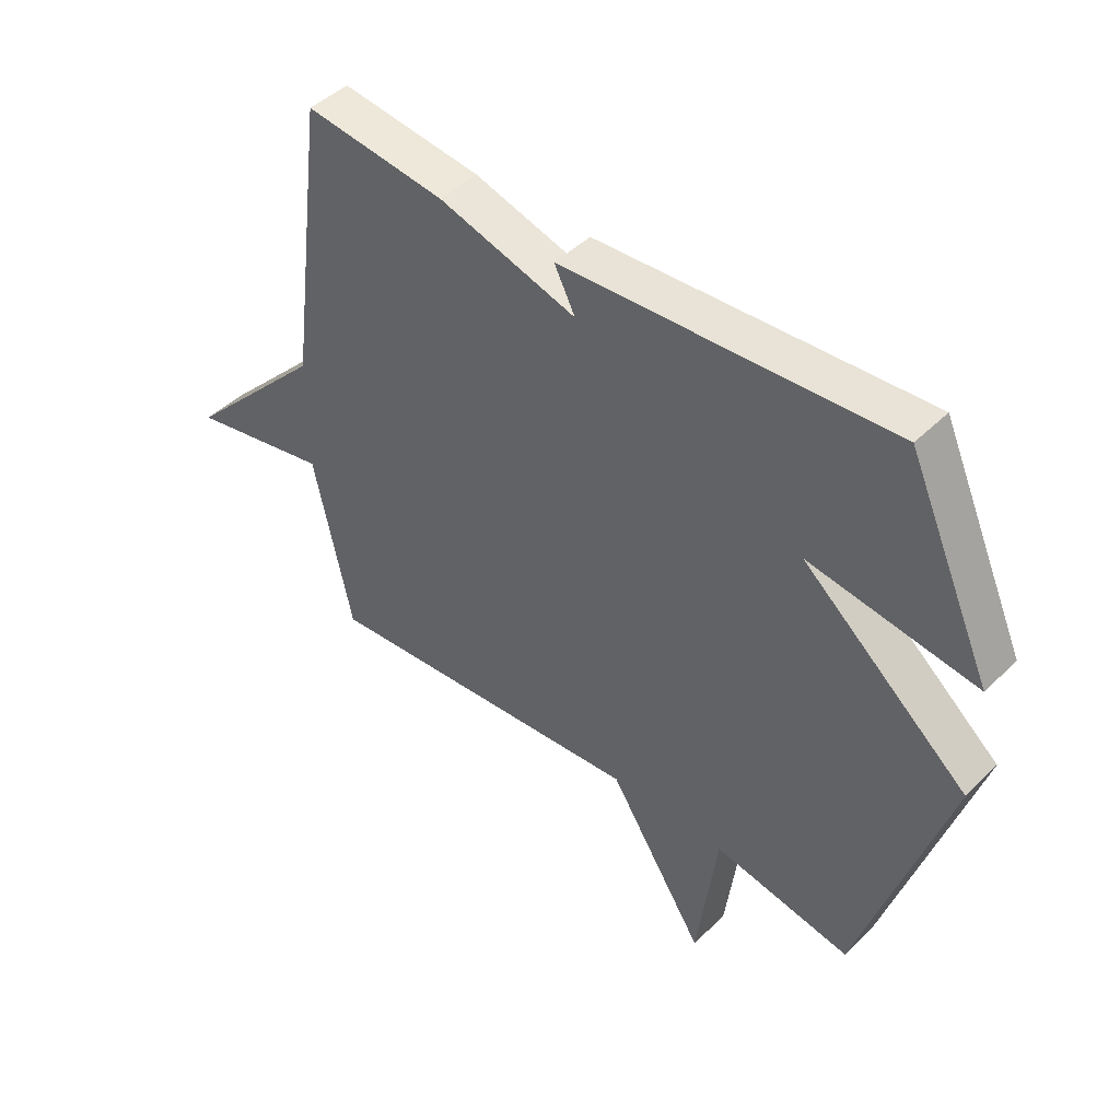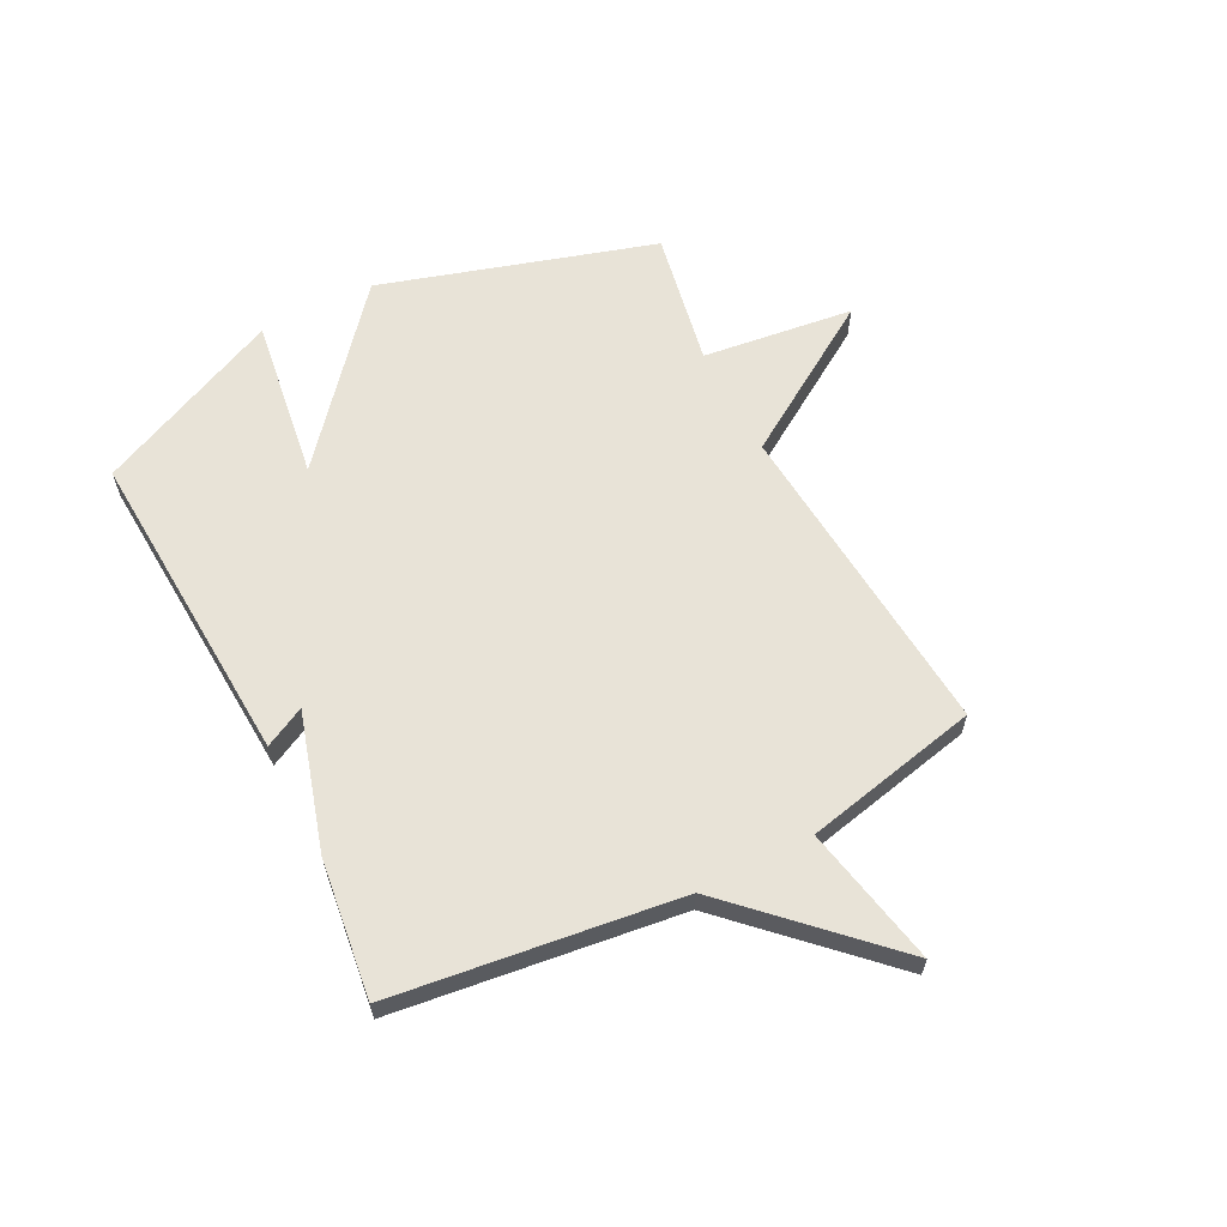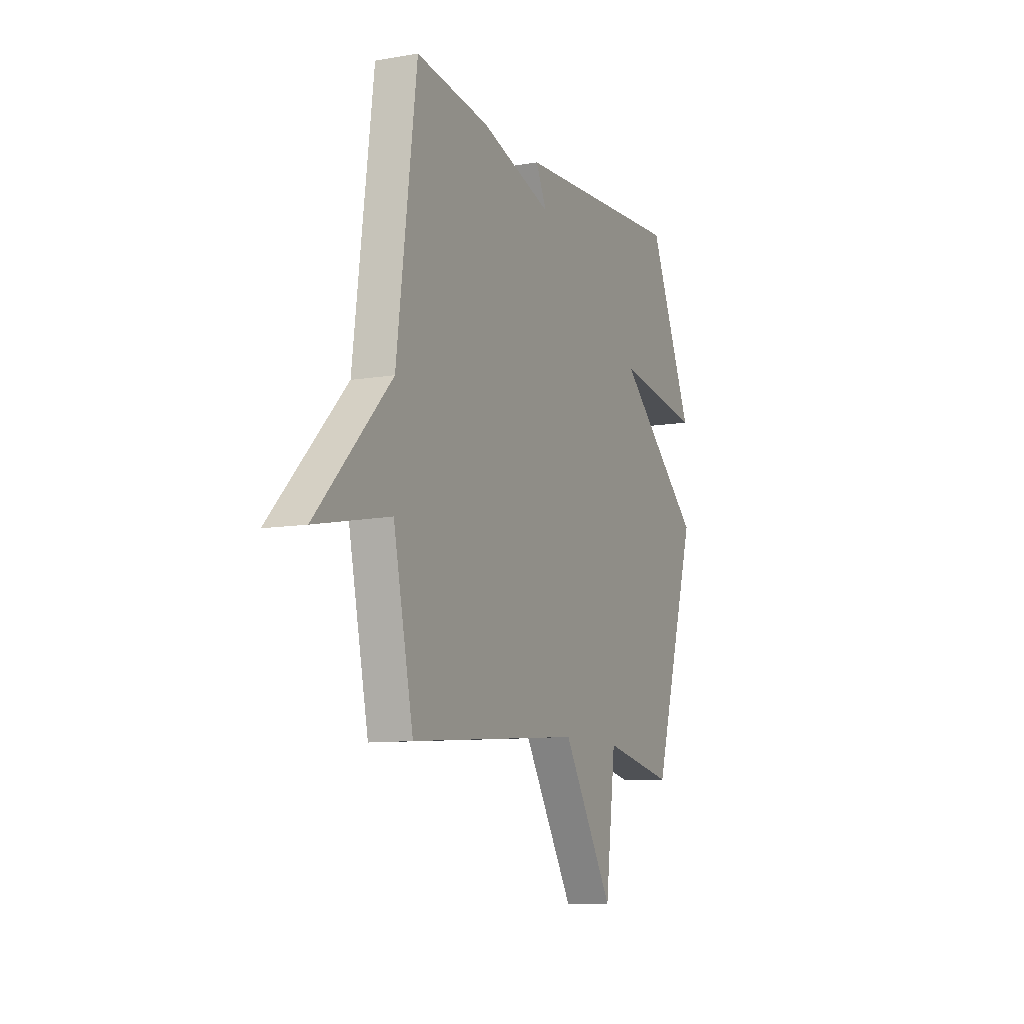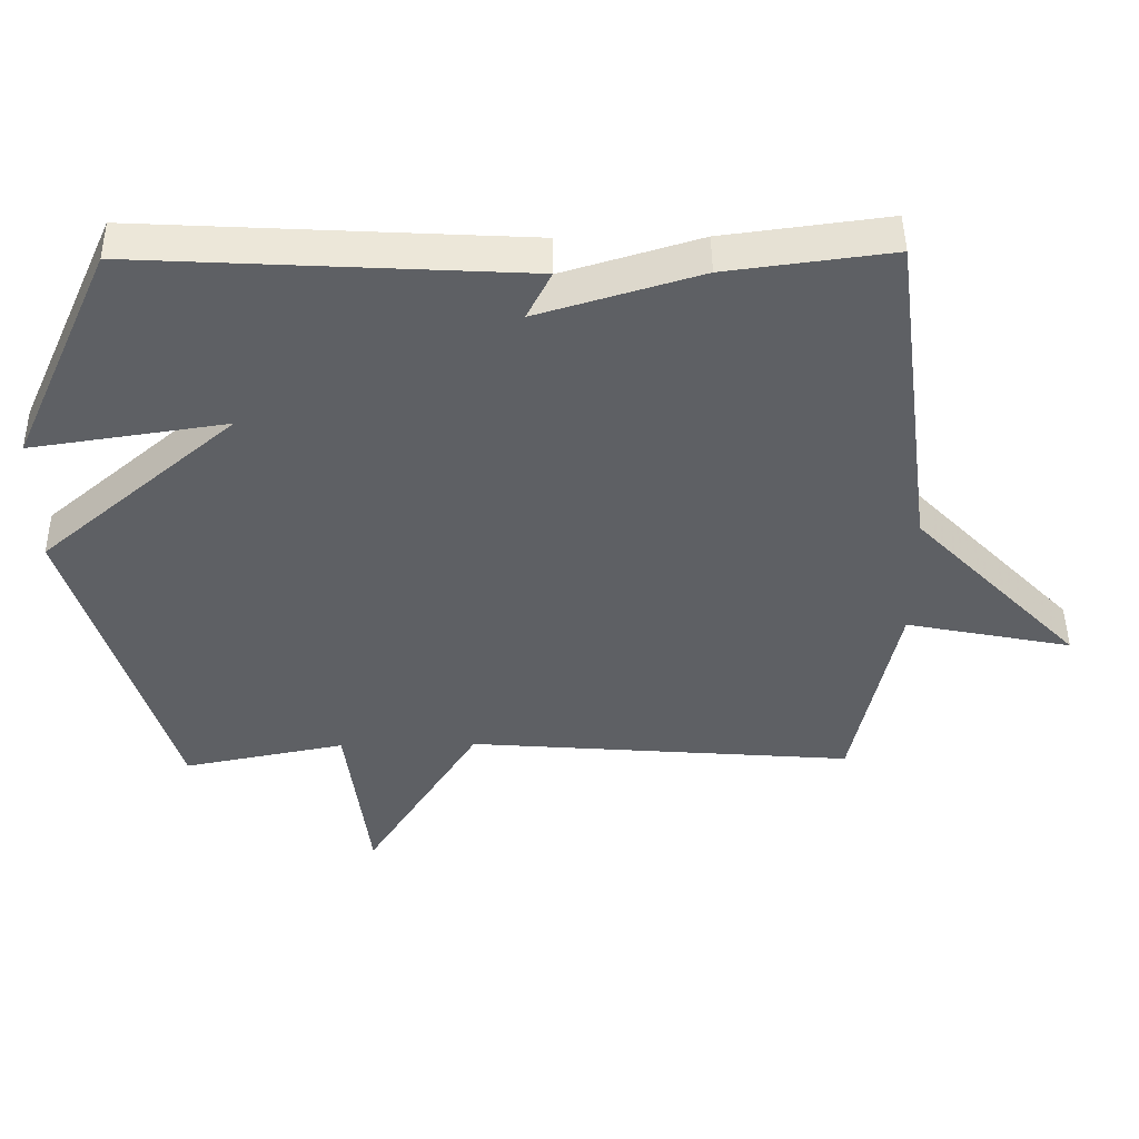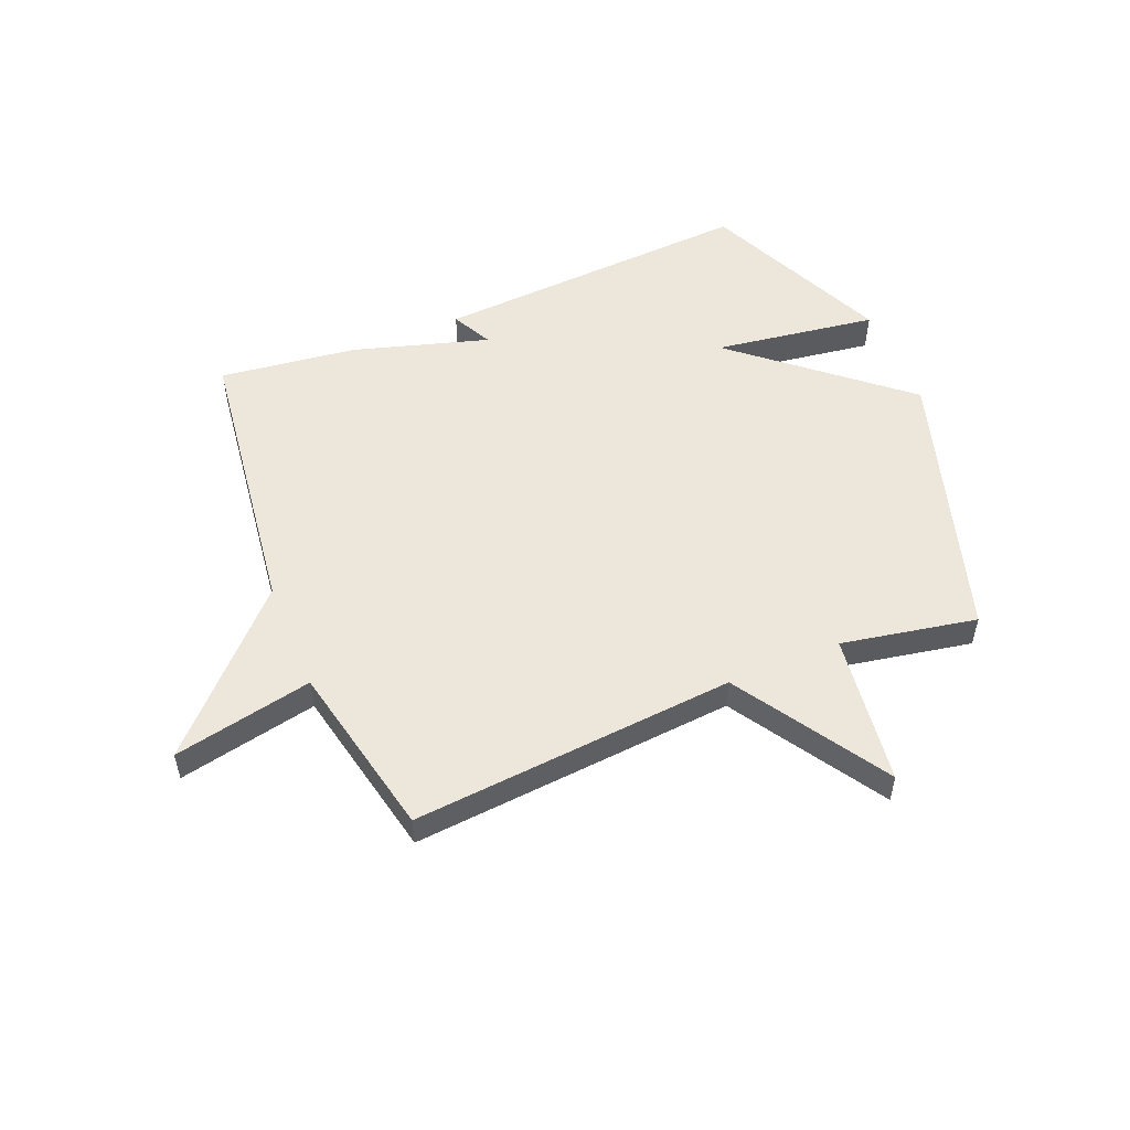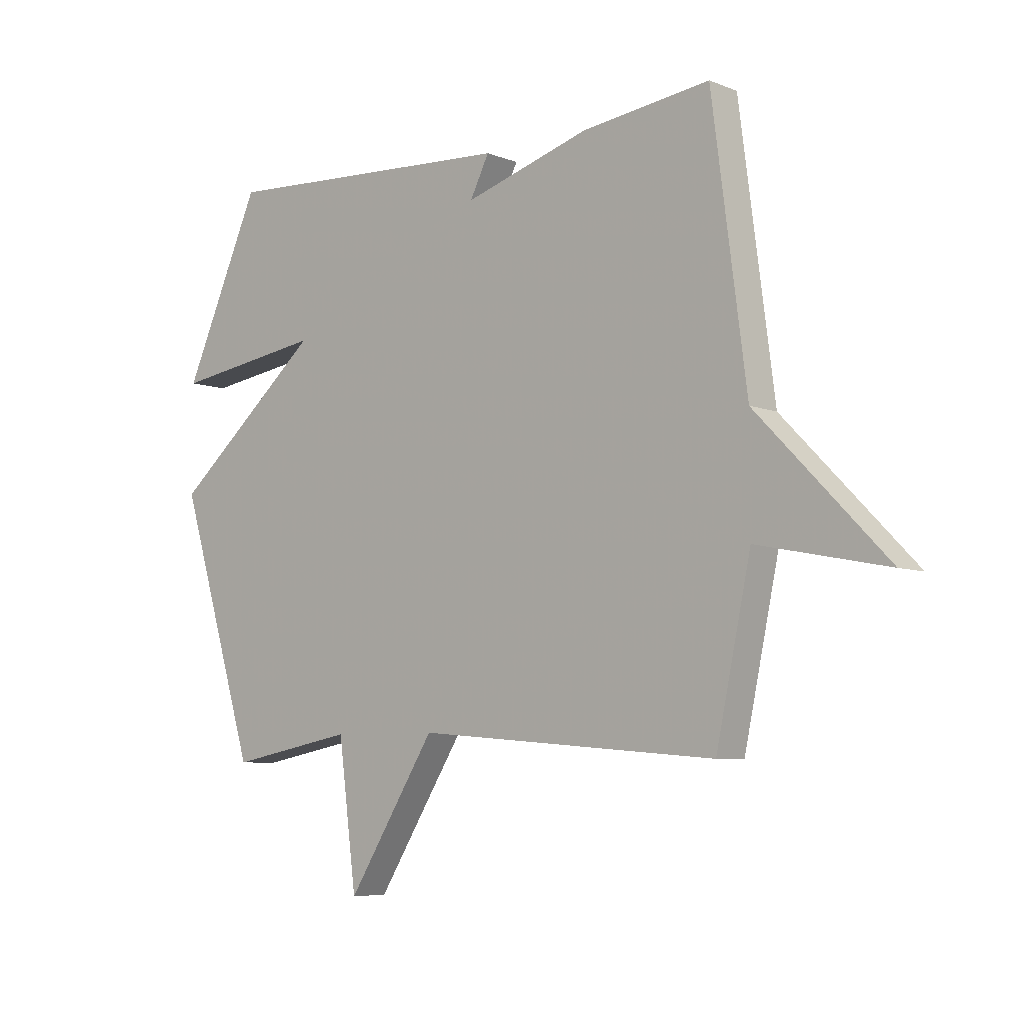
<metadata>
{"format":"obj","ext":"obj","renderer":"f3d","projection":"perspective","resolution":1024,"background":"white","views":[{"elev":45.2,"azim":-138.3,"up":"+Z"},{"elev":62.0,"azim":62.7,"up":"+Y"},{"elev":-9.9,"azim":113.8,"up":"+Z"},{"elev":46.9,"azim":-0.8,"up":"+Z"},{"elev":53.2,"azim":157.5,"up":"+Y"},{"elev":-6.6,"azim":41.2,"up":"+Z"}]}
</metadata>
<code>
v -0.5 0.07 -0.5
v -0.646 0.07 -0.025
v -0.362 0.07 0.217
v -0.646 0.07 0.175
v -0.5 0.07 0.5
v 0.06 0.07 0.469
v 0.024 0.07 0.398
v 0.26 0.07 0.469
v 0.5 0.07 0.5
v 0.565 0.07 0.005
v 0.808 0.07 -0.244
v 0.565 0.07 -0.195
v 0.5 0.07 -0.5
v -0.064 0.07 -0.455
v -0.23 0.07 -0.718
v -0.264 0.07 -0.455
v -0.5 0 -0.5
v -0.646 0 -0.025
v -0.362 0 0.217
v -0.646 0 0.175
v -0.5 0 0.5
v 0.06 0 0.469
v 0.024 0 0.398
v 0.26 0 0.469
v 0.5 0 0.5
v 0.565 0 0.005
v 0.808 0 -0.244
v 0.565 0 -0.195
v 0.5 0 -0.5
v -0.064 0 -0.455
v -0.23 0 -0.718
v -0.264 0 -0.455
f 14 15 16
f 12 13 14
f 12 14 16
f 10 11 12
f 1 2 3
f 16 1 3
f 12 16 3
f 10 12 3
f 9 10 3
f 8 9 3
f 7 8 3
f 5 6 7
f 4 5 7
f 3 4 7
f 32 31 30
f 30 29 28
f 32 30 28
f 28 27 26
f 19 18 17
f 19 17 32
f 19 32 28
f 19 28 26
f 19 26 25
f 19 25 24
f 19 24 23
f 23 22 21
f 23 21 20
f 23 20 19
f 1 17 18 2
f 2 18 19 3
f 3 19 20 4
f 4 20 21 5
f 5 21 22 6
f 6 22 23 7
f 7 23 24 8
f 8 24 25 9
f 9 25 26 10
f 10 26 27 11
f 11 27 28 12
f 12 28 29 13
f 13 29 30 14
f 14 30 31 15
f 15 31 32 16
f 16 32 17 1

</code>
